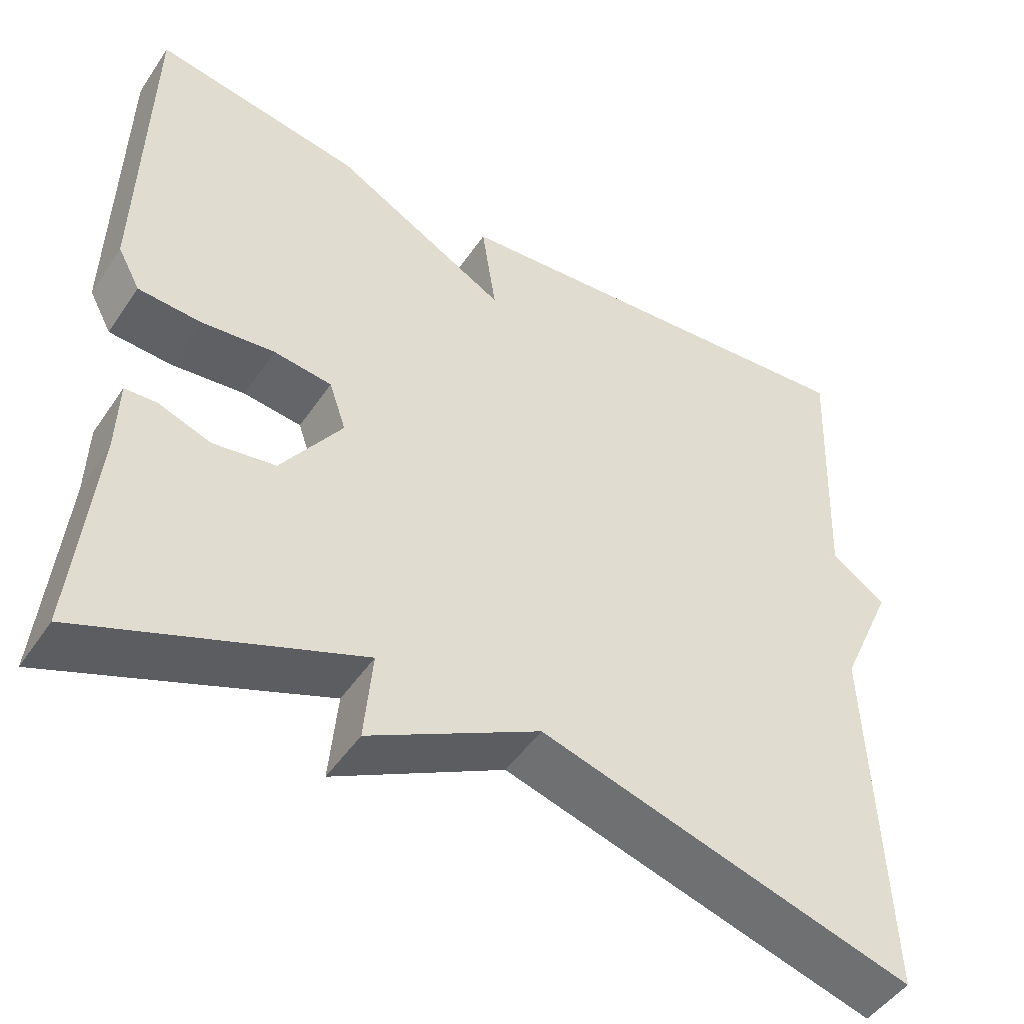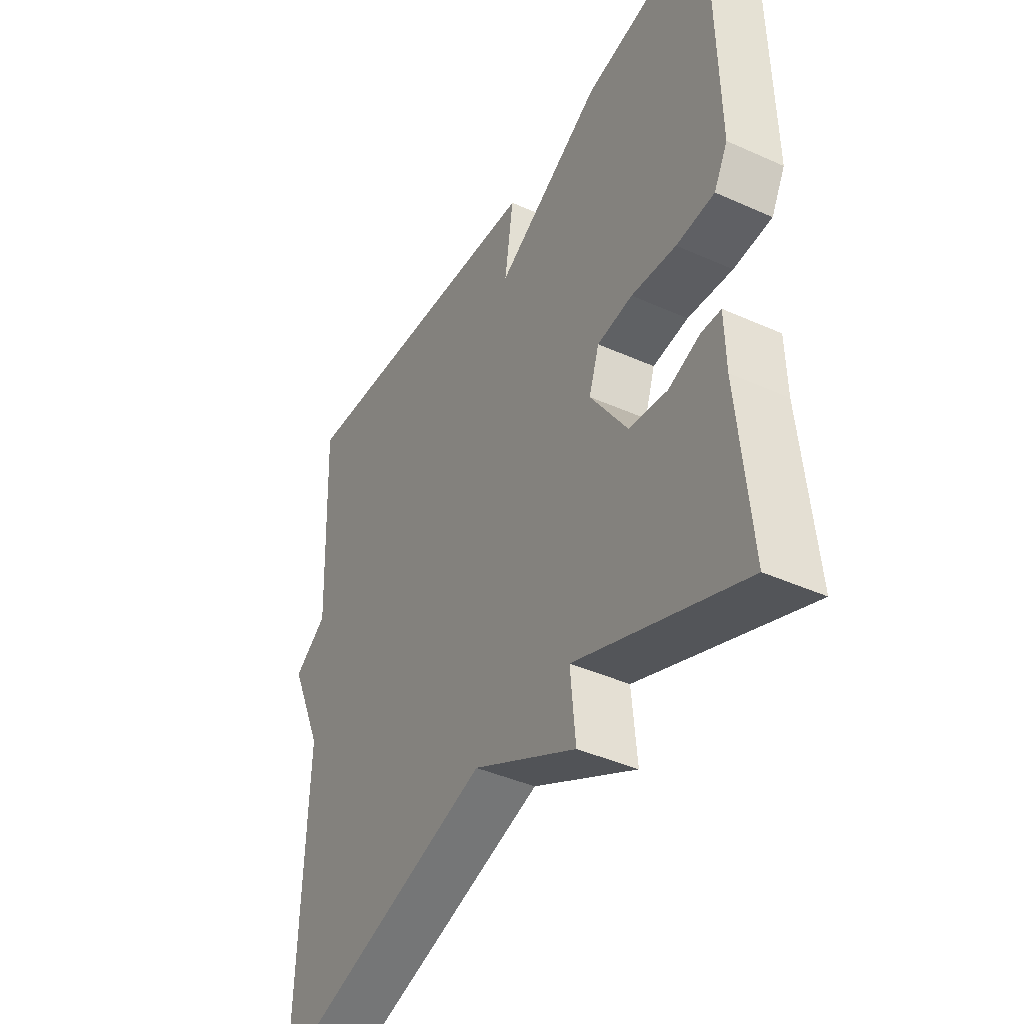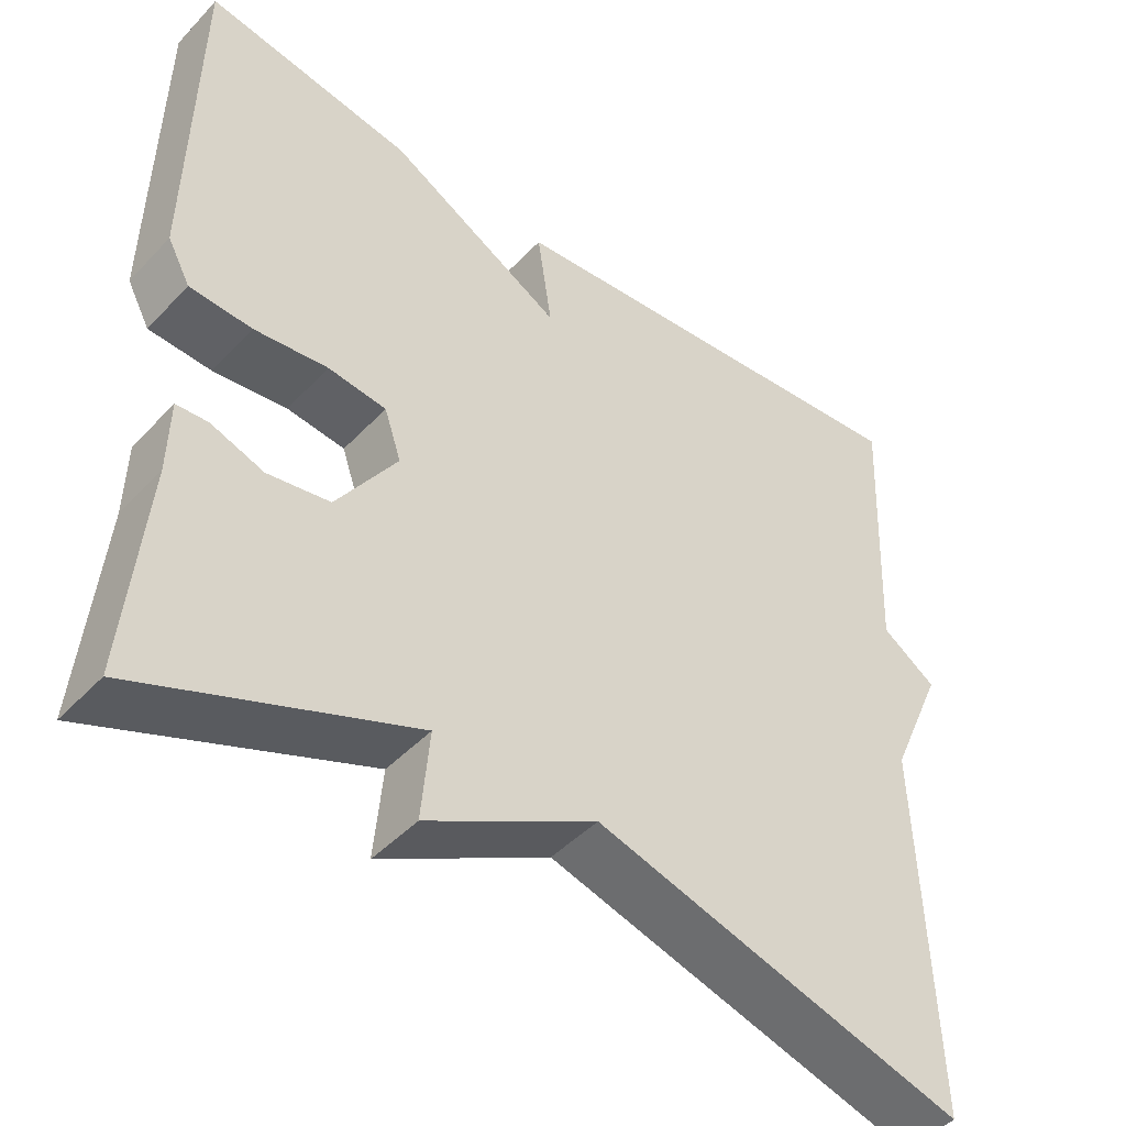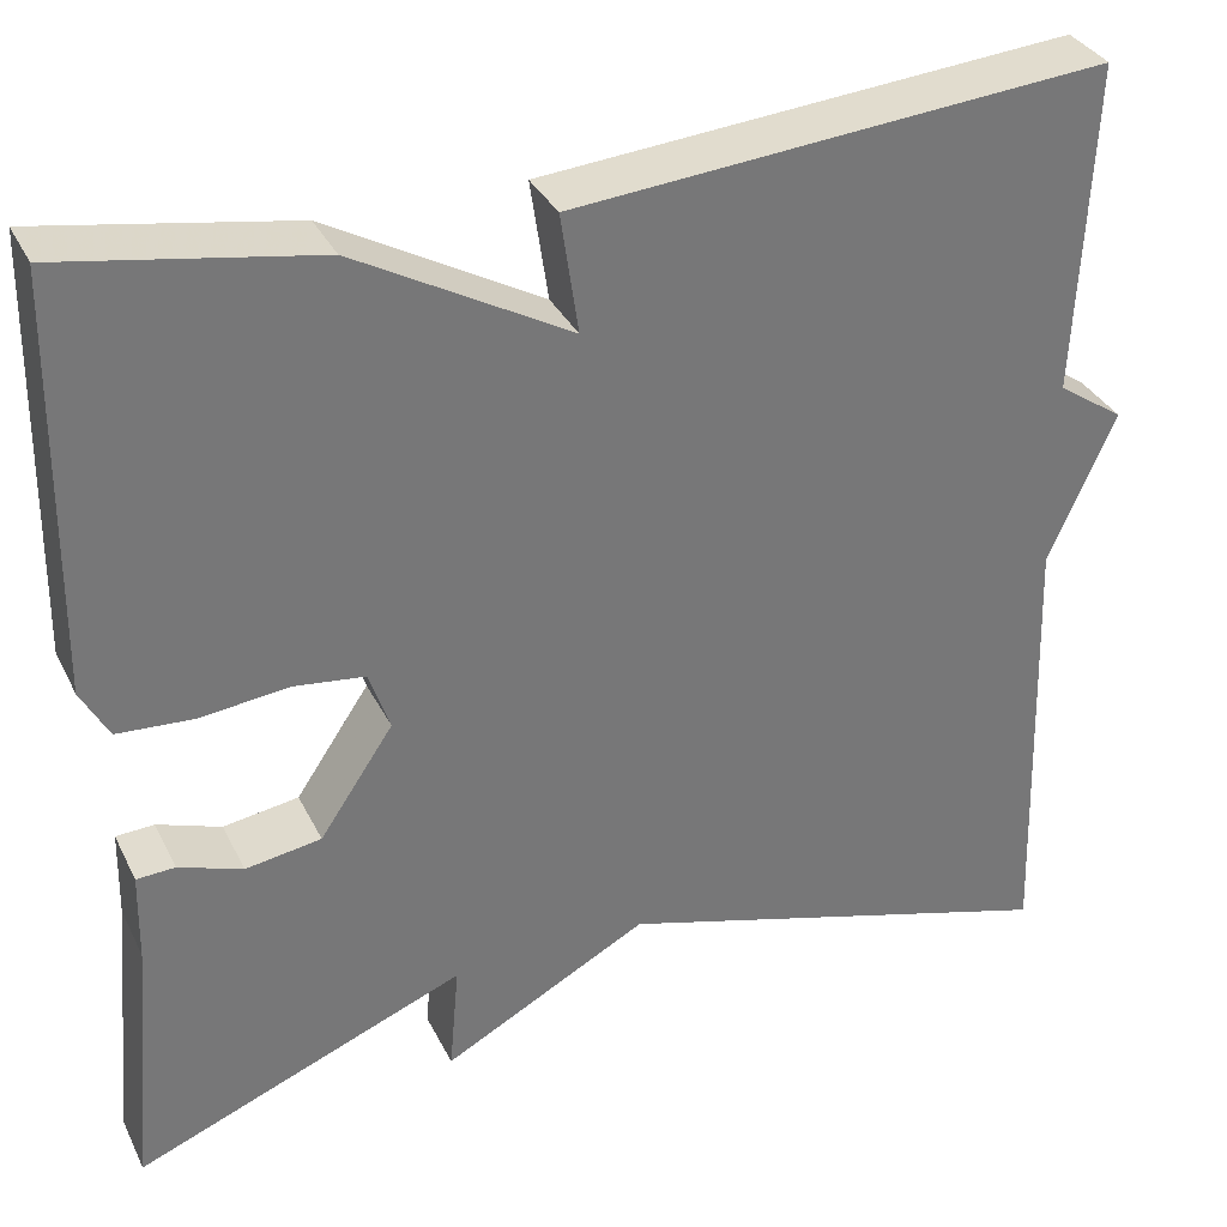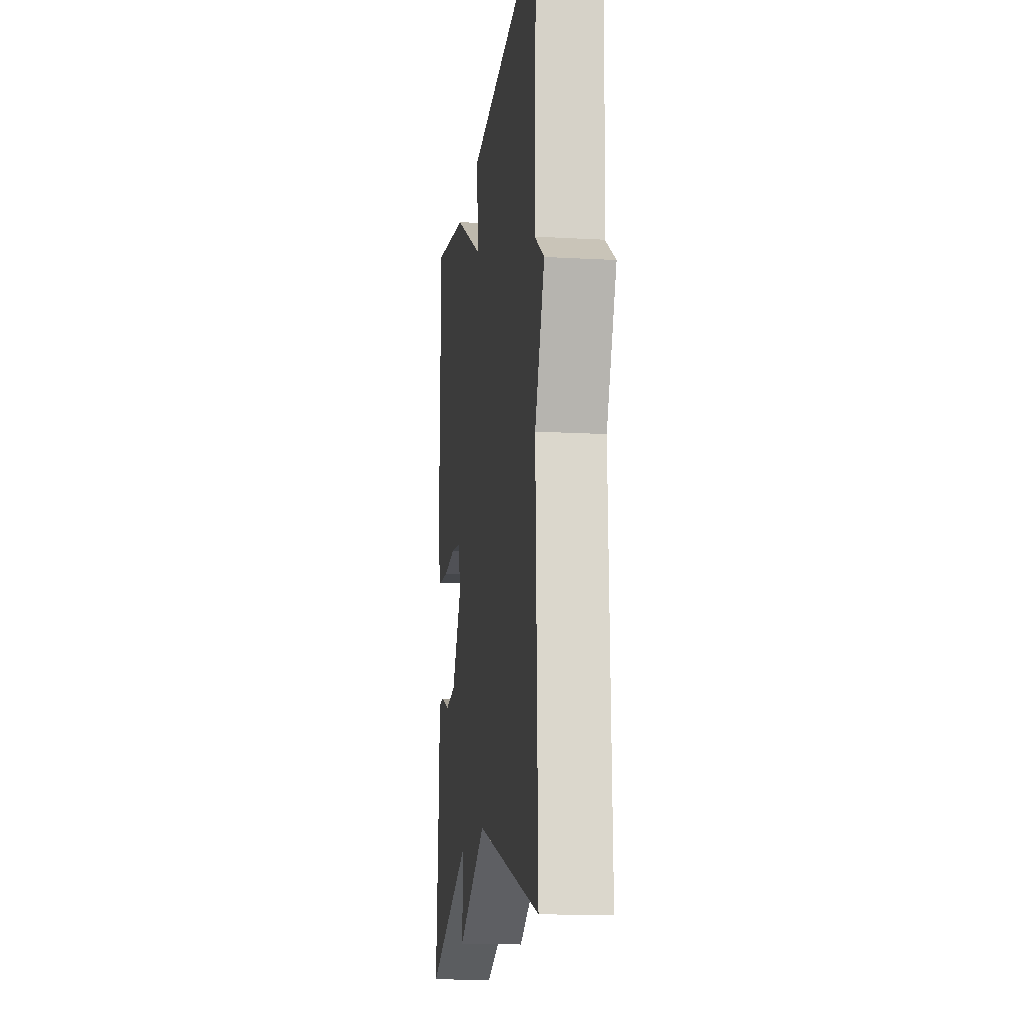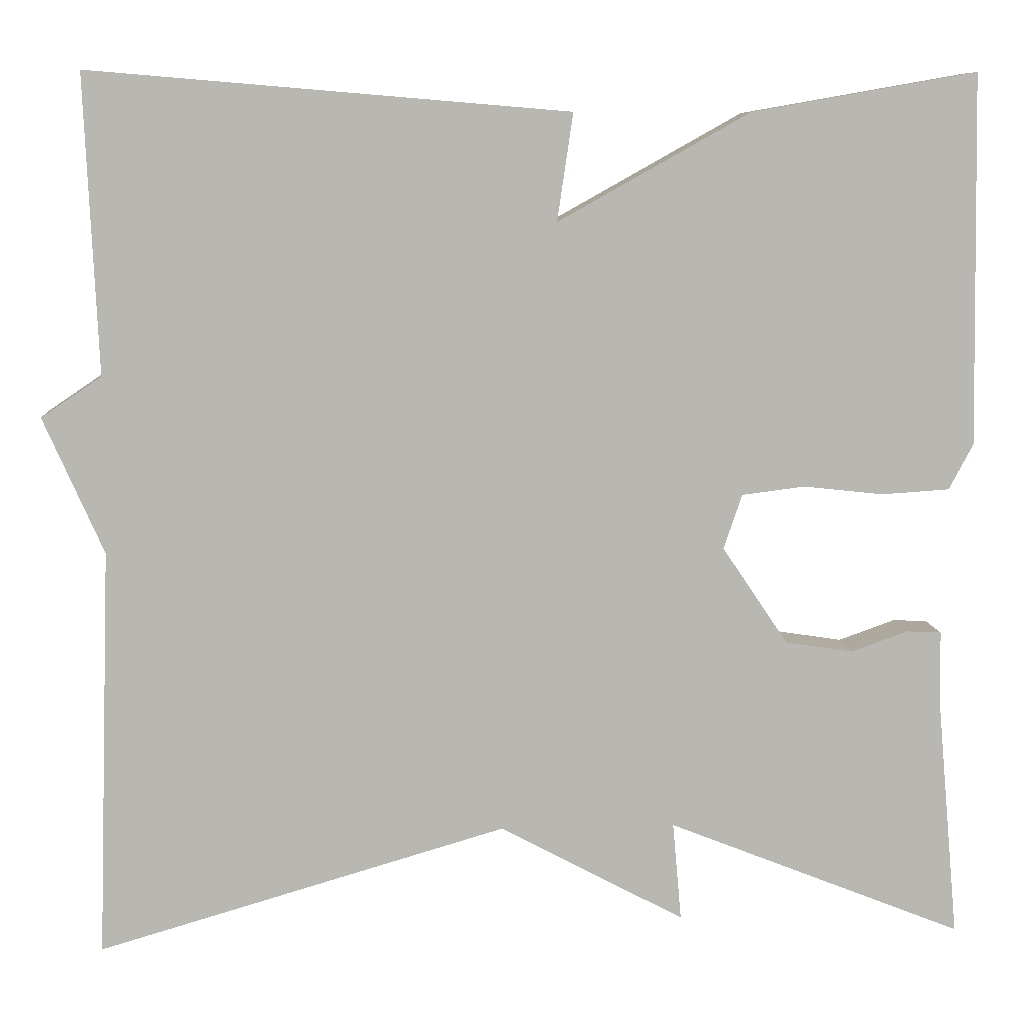
<metadata>
{"format":"obj","ext":"obj","renderer":"f3d","projection":"perspective","resolution":1024,"background":"white","views":[{"elev":-48.3,"azim":-32.6,"up":"+Z"},{"elev":-42.0,"azim":-118.3,"up":"+Z"},{"elev":-45.3,"azim":-40.1,"up":"+Z"},{"elev":34.0,"azim":-23.4,"up":"+Z"},{"elev":-14.2,"azim":82.9,"up":"+Z"},{"elev":8.3,"azim":175.7,"up":"+Z"}]}
</metadata>
<code>
v -0.5 0.07 -0.5
v -0.476 0.07 -0.233
v -0.474 0.07 -0.142
v -0.435 0.07 -0.14
v -0.37 0.07 -0.163
v -0.293 0.07 -0.151
v -0.218 0.07 -0.04
v -0.239 0.07 0.022
v -0.311 0.07 0.031
v -0.402 0.07 0.021
v -0.479 0.07 0.026
v -0.507 0.07 0.078
v -0.5 0.07 0.5
v -0.243 0.07 0.455
v -0.025 0.07 0.333
v -0.043 0.07 0.455
v 0.5 0.07 0.5
v 0.485 0.07 0.163
v 0.553 0.07 0.117
v 0.485 0.07 -0.037
v 0.5 0.07 -0.5
v 0.037 0.07 -0.366
v -0.173 0.07 -0.478
v -0.163 0.07 -0.366
v -0.5 0 -0.5
v -0.476 0 -0.233
v -0.474 0 -0.142
v -0.435 0 -0.14
v -0.37 0 -0.163
v -0.293 0 -0.151
v -0.218 0 -0.04
v -0.239 0 0.022
v -0.311 0 0.031
v -0.402 0 0.021
v -0.479 0 0.026
v -0.507 0 0.078
v -0.5 0 0.5
v -0.243 0 0.455
v -0.025 0 0.333
v -0.043 0 0.455
v 0.5 0 0.5
v 0.485 0 0.163
v 0.553 0 0.117
v 0.485 0 -0.037
v 0.5 0 -0.5
v 0.037 0 -0.366
v -0.173 0 -0.478
v -0.163 0 -0.366
f 22 23 24
f 20 21 22
f 20 22 24
f 19 20 24
f 18 19 24
f 15 16 17 18
f 15 18 24
f 13 14 15
f 12 13 15
f 11 12 15
f 10 11 15
f 9 10 15
f 8 9 15
f 7 8 15
f 7 15 24
f 6 7 24 1
f 2 3 4 5
f 1 2 5 6
f 48 47 46
f 46 45 44
f 48 46 44
f 48 44 43
f 48 43 42
f 42 41 40 39
f 48 42 39
f 39 38 37
f 39 37 36
f 39 36 35
f 39 35 34
f 39 34 33
f 39 33 32
f 39 32 31
f 48 39 31
f 25 48 31 30
f 29 28 27 26
f 30 29 26 25
f 1 25 26 2
f 2 26 27 3
f 3 27 28 4
f 4 28 29 5
f 5 29 30 6
f 6 30 31 7
f 7 31 32 8
f 8 32 33 9
f 9 33 34 10
f 10 34 35 11
f 11 35 36 12
f 12 36 37 13
f 13 37 38 14
f 14 38 39 15
f 15 39 40 16
f 16 40 41 17
f 17 41 42 18
f 18 42 43 19
f 19 43 44 20
f 20 44 45 21
f 21 45 46 22
f 22 46 47 23
f 23 47 48 24
f 24 48 25 1

</code>
